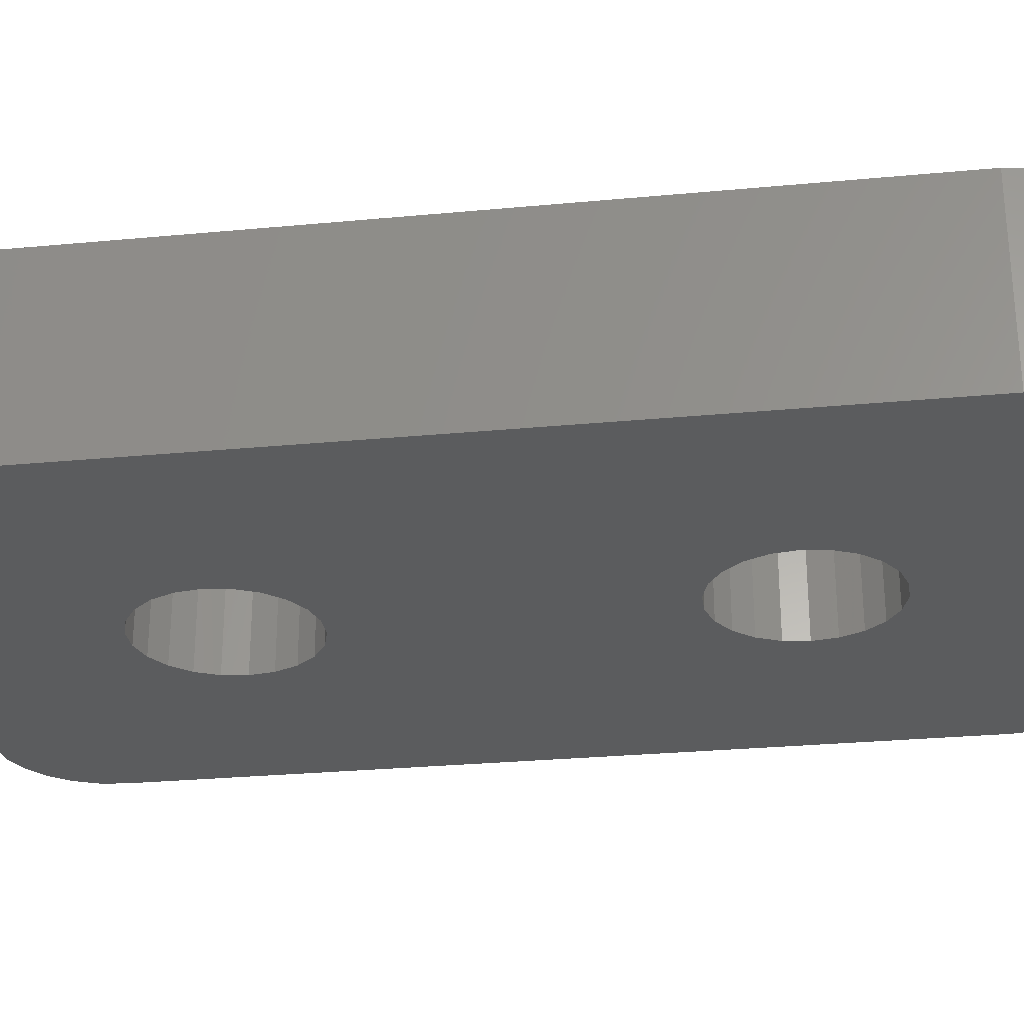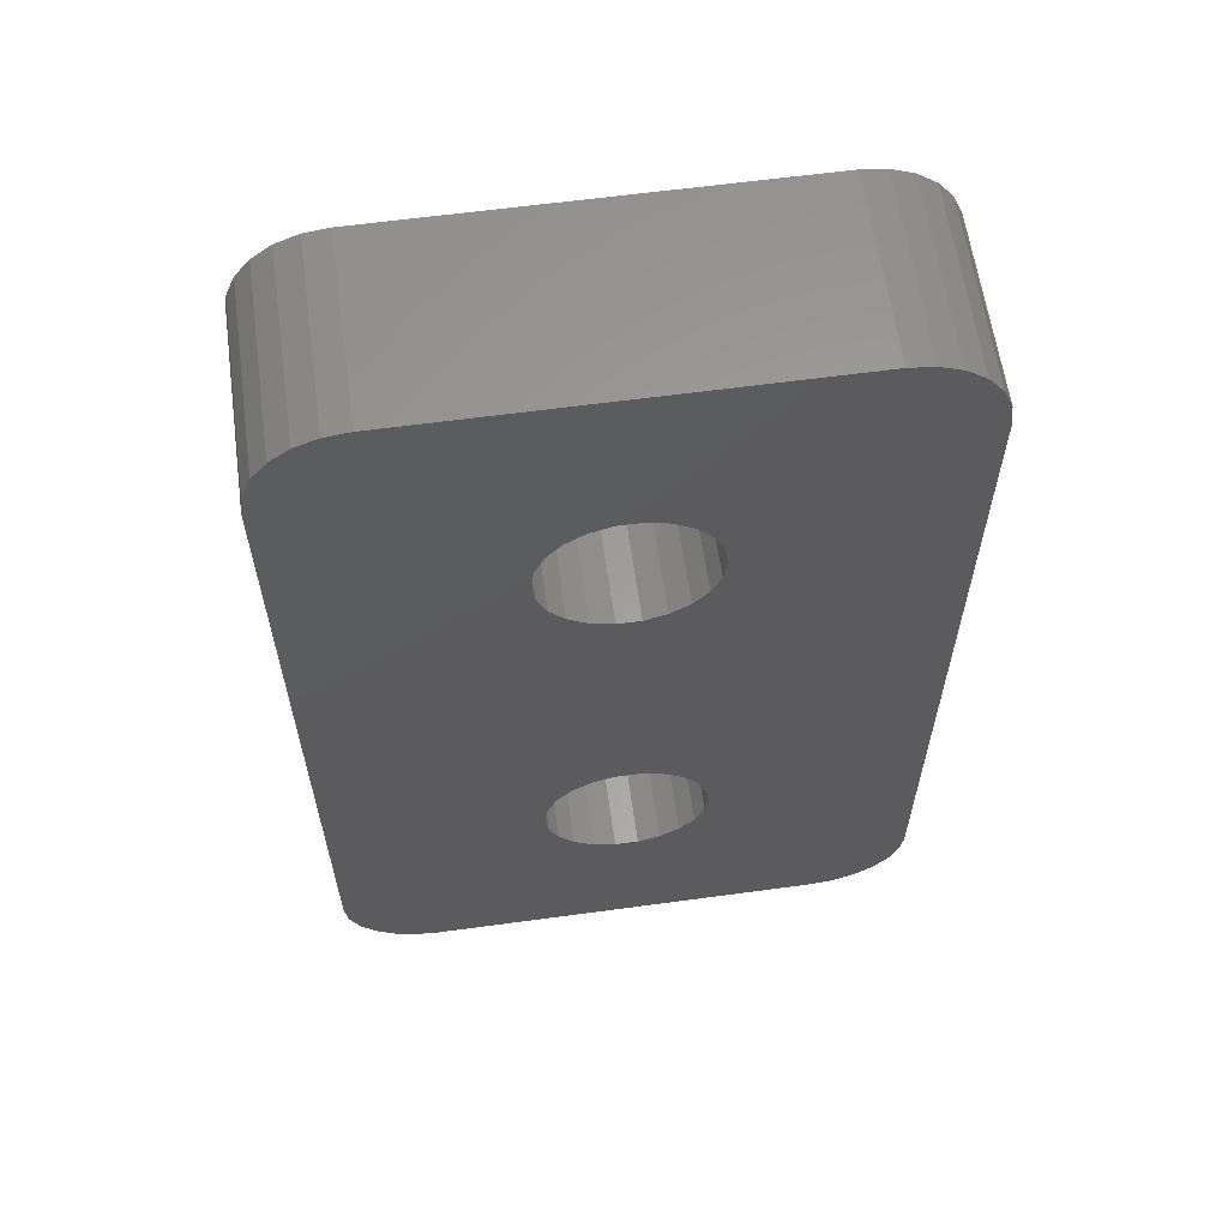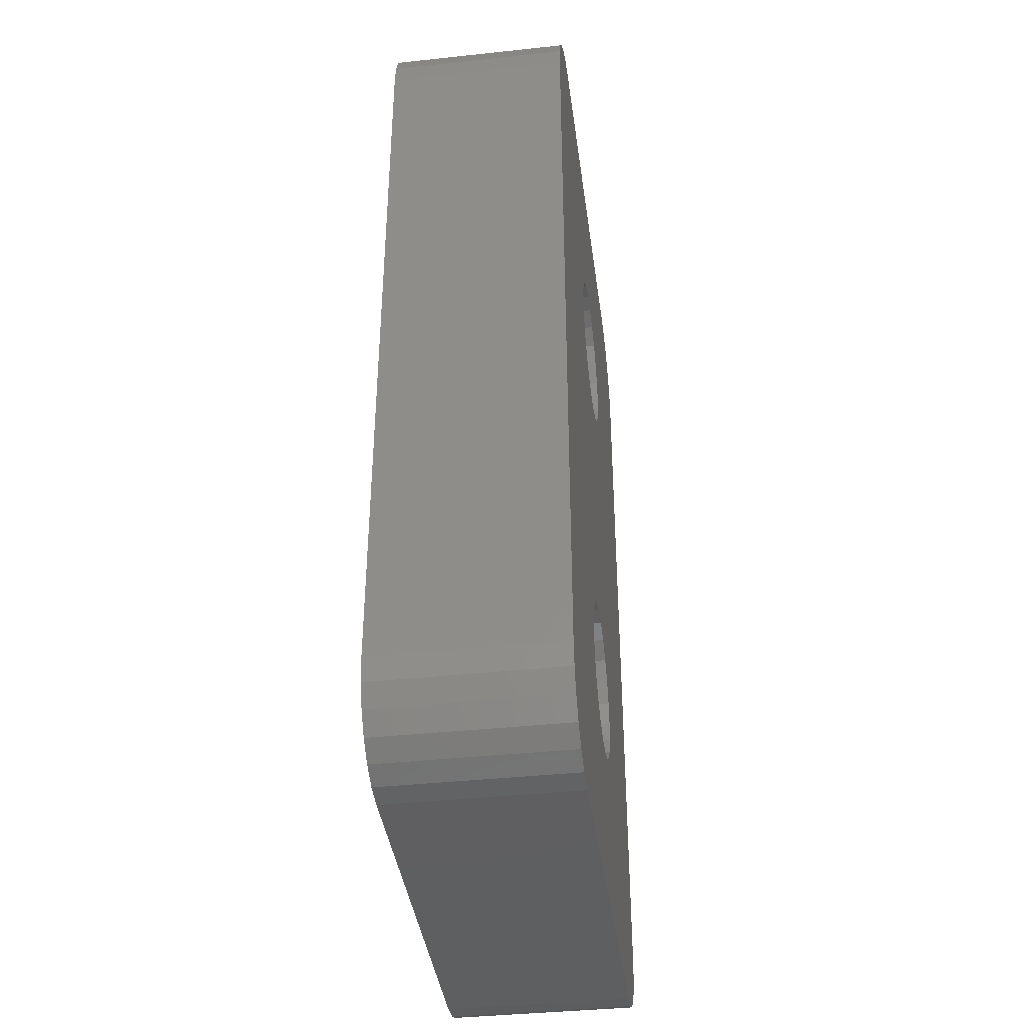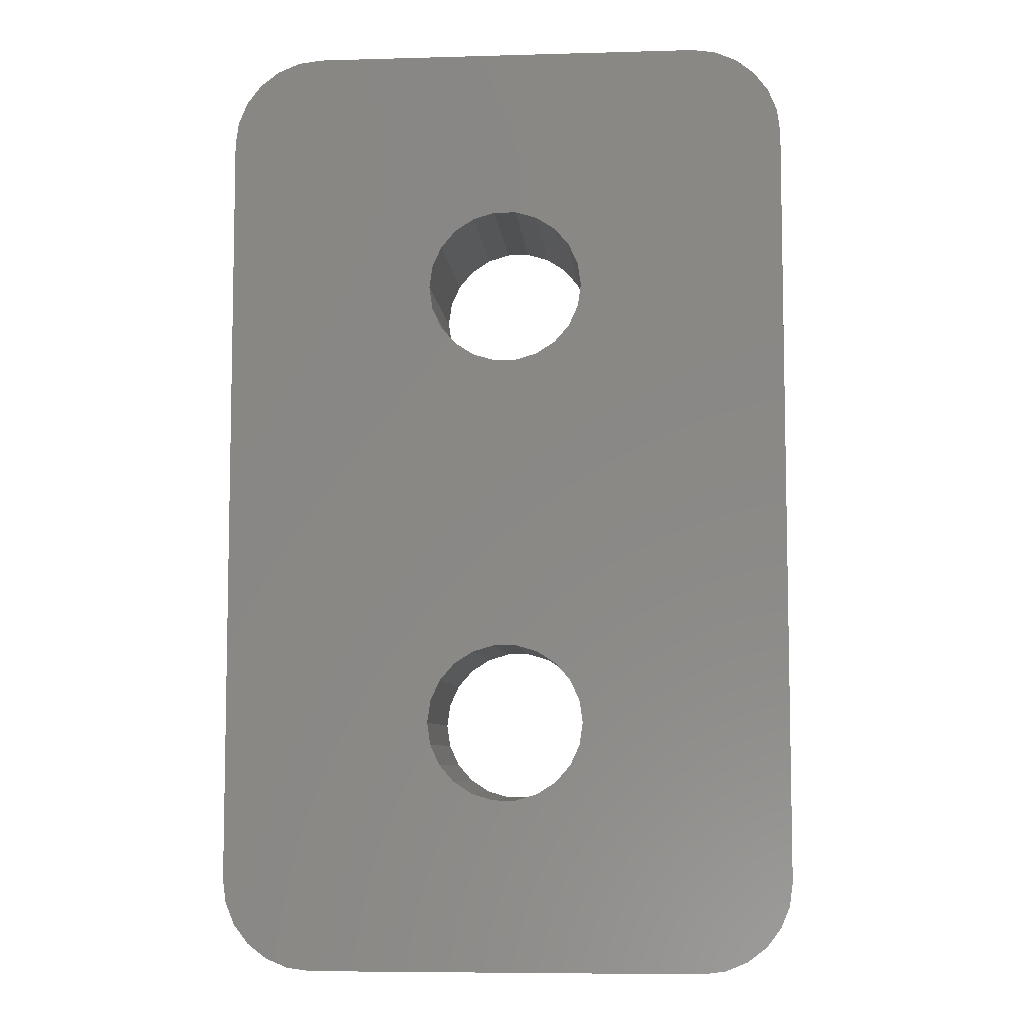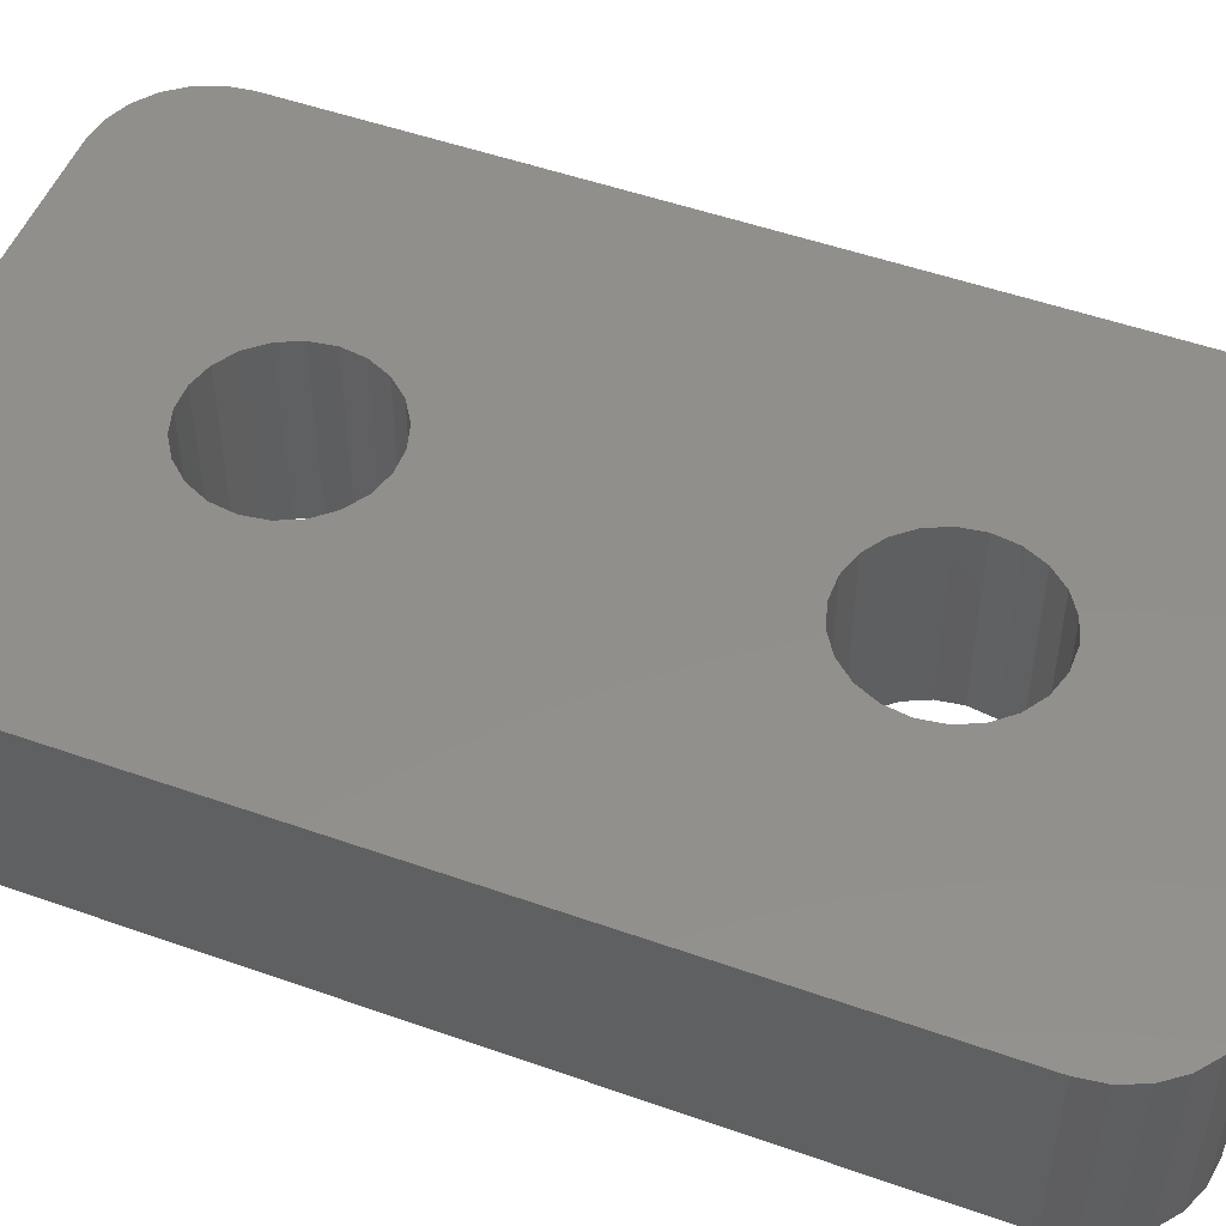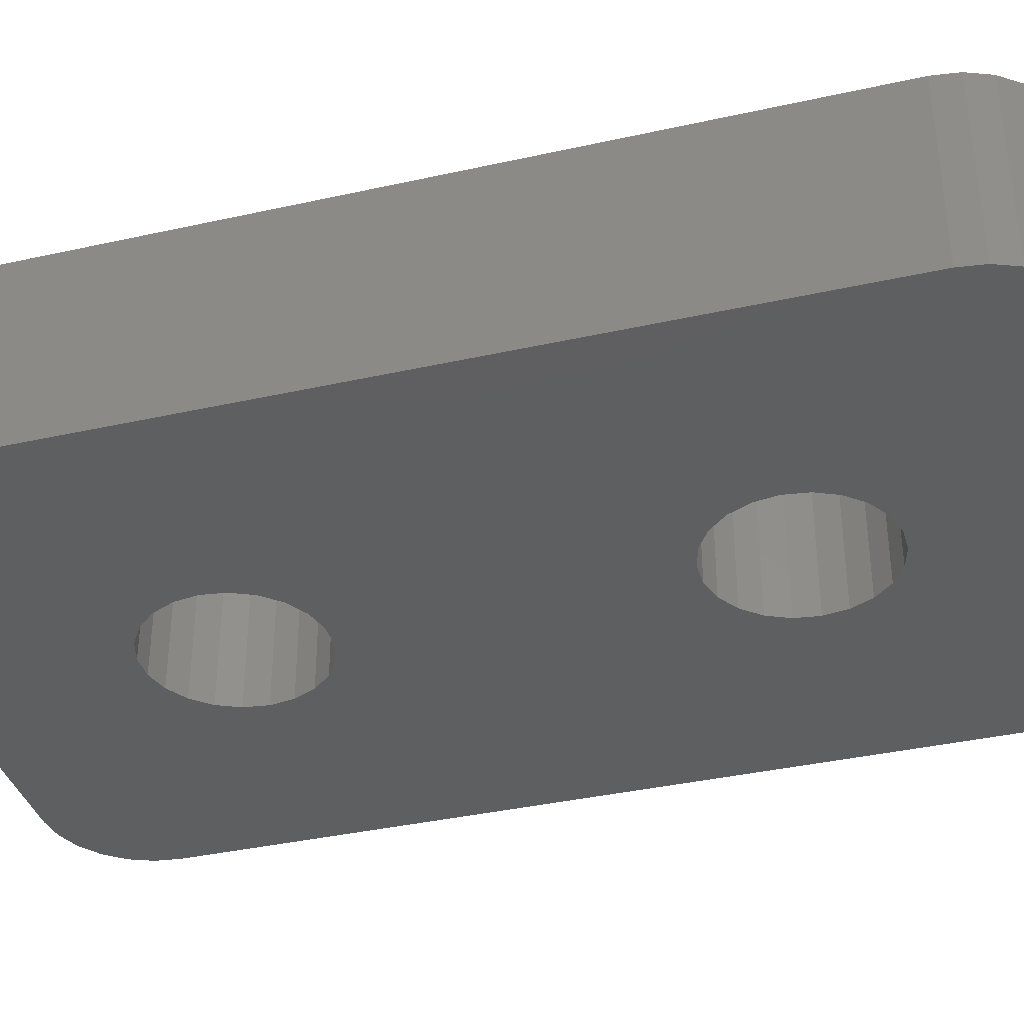
<metadata>
{"format":"stl","ext":"stl","renderer":"f3d","projection":"perspective","resolution":1024,"background":"white","views":[{"elev":-28.0,"azim":-81.8,"up":"+Y"},{"elev":61.1,"azim":-7.9,"up":"+Z"},{"elev":-39.5,"azim":97.6,"up":"+Z"},{"elev":-7.0,"azim":-175.3,"up":"+Z"},{"elev":51.0,"azim":111.1,"up":"+Y"},{"elev":-37.5,"azim":106.0,"up":"+Y"}]}
</metadata>
<code>
# stl→obj: 144 verts, 292 faces
v -0.9383 0 2.307
v -1.835 0 -4.638
v -1.416 0 -4.369
v 0.03768 0 -4.369
v -0.4402 0 2.307
v -0.4402 0 -4.228
v 0.4567 0 -4.638
v 5.661 0 -9.46
v 0.9898 0 4.533
v 1.061 0 4.04
v 0.9898 0 3.546
v 0.7829 0 3.093
v 0.4567 0 2.717
v 0.03768 0 2.448
v 0.7829 0 -5.014
v 0.9898 0 -5.467
v 1.061 0 -5.96
v 0.9898 0 -6.454
v 0.7829 0 -6.907
v 0.4567 0 -7.283
v 0.03768 0 -7.552
v -0.4402 0 -7.693
v 3.661 0 -11.46
v 4.178 0 -11.39
v 4.661 0 -11.19
v 5.075 0 -10.87
v 5.393 0 -10.46
v 5.593 0 -9.978
v -0.9383 0 -7.693
v -7.039 0 -9.46
v -6.971 0 -9.978
v -6.771 0 -10.46
v -6.454 0 -10.87
v -6.039 0 -11.19
v -5.557 0 -11.39
v -5.039 0 -11.46
v 5.661 0 7.54
v 5.593 0 8.057
v 5.393 0 8.54
v 5.075 0 8.954
v 4.661 0 9.272
v 4.178 0 9.471
v 3.661 0 9.54
v -0.4402 0 5.772
v 0.03768 0 5.631
v 0.4567 0 5.362
v 0.7829 0 4.986
v -0.9383 0 5.772
v -5.039 0 9.54
v -5.557 0 9.471
v -6.039 0 9.272
v -6.454 0 8.954
v -6.771 0 8.54
v -6.971 0 8.057
v -7.039 0 7.54
v -1.416 0 -7.552
v -1.835 0 -7.283
v -2.161 0 -6.907
v -2.368 0 -6.454
v -2.439 0 -5.96
v -2.368 0 -5.467
v -2.161 0 -5.014
v -1.416 0 2.448
v -1.835 0 2.717
v -2.161 0 3.093
v -2.368 0 3.546
v -2.439 0 4.04
v -2.368 0 4.533
v -2.161 0 4.986
v -1.835 0 5.362
v -1.416 0 5.631
v -0.9383 0 -4.228
v -7.039 4 -9.46
v -7.039 4 7.54
v -5.039 4 -11.46
v 3.661 4 -11.46
v -1.416 4 -4.369
v -1.835 4 -4.638
v -0.9383 4 2.307
v -0.4402 4 -4.228
v -0.4402 4 2.307
v 0.03768 4 -4.369
v 0.4567 4 -4.638
v 5.661 4 -9.46
v 5.593 4 -9.978
v 5.393 4 -10.46
v 5.075 4 -10.87
v 4.661 4 -11.19
v 4.178 4 -11.39
v -0.4402 4 -7.693
v 0.03768 4 -7.552
v 0.4567 4 -7.283
v 0.7829 4 -6.907
v 0.9898 4 -6.454
v 1.061 4 -5.96
v 0.9898 4 -5.467
v 0.7829 4 -5.014
v 0.03768 4 2.448
v 0.4567 4 2.717
v 0.7829 4 3.093
v 0.9898 4 3.546
v 1.061 4 4.04
v 0.9898 4 4.533
v -0.9383 4 -7.693
v -5.557 4 -11.39
v -6.039 4 -11.19
v -6.454 4 -10.87
v -6.771 4 -10.46
v -6.971 4 -9.978
v 5.661 4 7.54
v 0.7829 4 4.986
v 0.4567 4 5.362
v 0.03768 4 5.631
v -0.4402 4 5.772
v 3.661 4 9.54
v 4.178 4 9.471
v 4.661 4 9.272
v 5.075 4 8.954
v 5.393 4 8.54
v 5.593 4 8.057
v -0.9383 4 5.772
v -6.971 4 8.057
v -6.771 4 8.54
v -6.454 4 8.954
v -6.039 4 9.272
v -5.557 4 9.471
v -5.039 4 9.54
v -2.368 4 4.533
v -2.439 4 4.04
v -2.368 4 3.546
v -2.161 4 3.093
v -1.835 4 2.717
v -1.416 4 2.448
v -2.161 4 -5.014
v -2.368 4 -5.467
v -2.439 4 -5.96
v -2.368 4 -6.454
v -2.161 4 -6.907
v -1.835 4 -7.283
v -1.416 4 -7.552
v -1.416 4 5.631
v -1.835 4 5.362
v -2.161 4 4.986
v -0.9383 4 -4.228
f 1 2 3
f 4 5 6
f 5 4 7
f 8 9 10
f 8 10 11
f 8 11 12
f 8 12 13
f 8 13 14
f 8 14 5
f 8 5 7
f 8 7 15
f 8 15 16
f 8 16 17
f 8 17 18
f 8 18 19
f 8 19 20
f 8 20 21
f 8 21 22
f 8 22 23
f 8 23 24
f 8 24 25
f 8 25 26
f 8 26 27
f 8 27 28
f 29 30 31
f 29 31 32
f 29 32 33
f 29 33 34
f 29 34 35
f 29 35 36
f 29 36 23
f 29 23 22
f 37 38 39
f 37 39 40
f 37 40 41
f 37 41 42
f 37 42 43
f 37 43 44
f 37 44 45
f 37 45 46
f 37 46 47
f 37 47 9
f 37 9 8
f 48 44 43
f 48 43 49
f 48 49 50
f 48 50 51
f 48 51 52
f 48 52 53
f 48 53 54
f 48 54 55
f 30 29 56
f 30 56 57
f 30 57 58
f 30 58 59
f 30 59 60
f 30 60 61
f 30 61 62
f 30 62 2
f 30 2 1
f 30 1 63
f 30 63 64
f 30 64 65
f 30 65 66
f 30 66 67
f 30 67 68
f 55 30 68
f 55 68 69
f 55 69 70
f 55 70 71
f 55 71 48
f 3 72 1
f 1 72 6
f 1 6 5
f 73 30 74
f 74 30 55
f 75 76 36
f 36 76 23
f 77 78 79
f 80 81 82
f 83 82 81
f 84 85 86
f 84 86 87
f 84 87 88
f 84 88 89
f 84 89 76
f 84 76 90
f 84 90 91
f 84 91 92
f 84 92 93
f 84 93 94
f 84 94 95
f 84 95 96
f 84 96 97
f 84 97 83
f 84 83 81
f 84 81 98
f 84 98 99
f 84 99 100
f 84 100 101
f 84 101 102
f 84 102 103
f 104 90 76
f 104 76 75
f 104 75 105
f 104 105 106
f 104 106 107
f 104 107 108
f 104 108 109
f 104 109 73
f 110 84 103
f 110 103 111
f 110 111 112
f 110 112 113
f 110 113 114
f 110 114 115
f 110 115 116
f 110 116 117
f 110 117 118
f 110 118 119
f 110 119 120
f 121 74 122
f 121 122 123
f 121 123 124
f 121 124 125
f 121 125 126
f 121 126 127
f 121 127 115
f 121 115 114
f 73 128 129
f 73 129 130
f 73 130 131
f 73 131 132
f 73 132 133
f 73 133 79
f 73 79 78
f 73 78 134
f 73 134 135
f 73 135 136
f 73 136 137
f 73 137 138
f 73 138 139
f 73 139 140
f 73 140 104
f 74 121 141
f 74 141 142
f 74 142 143
f 74 143 128
f 74 128 73
f 81 80 79
f 79 80 144
f 79 144 77
f 30 73 31
f 31 73 109
f 31 109 32
f 32 109 108
f 32 108 33
f 33 108 107
f 33 107 34
f 34 107 106
f 34 106 35
f 35 106 105
f 35 105 36
f 36 105 75
f 110 37 84
f 84 37 8
f 23 76 24
f 24 76 89
f 24 89 25
f 25 89 88
f 25 88 26
f 26 88 87
f 26 87 27
f 27 87 86
f 27 86 28
f 28 86 85
f 28 85 8
f 8 85 84
f 115 127 43
f 43 127 49
f 37 110 38
f 38 110 120
f 38 120 39
f 39 120 119
f 39 119 40
f 40 119 118
f 40 118 41
f 41 118 117
f 41 117 42
f 42 117 116
f 42 116 43
f 43 116 115
f 49 127 50
f 50 127 126
f 50 126 51
f 51 126 125
f 51 125 52
f 52 125 124
f 52 124 53
f 53 124 123
f 53 123 54
f 54 123 122
f 54 122 55
f 55 122 74
f 144 3 77
f 77 3 2
f 77 2 78
f 78 2 62
f 78 62 134
f 134 62 61
f 134 61 135
f 135 61 60
f 135 60 136
f 3 144 72
f 72 144 80
f 72 80 6
f 6 80 82
f 6 82 4
f 4 82 83
f 4 83 7
f 7 83 97
f 7 97 15
f 15 97 96
f 15 96 16
f 16 96 95
f 16 95 17
f 90 21 91
f 91 21 20
f 91 20 92
f 92 20 19
f 92 19 93
f 93 19 18
f 93 18 94
f 94 18 17
f 94 17 95
f 21 90 22
f 22 90 104
f 22 104 29
f 29 104 140
f 29 140 56
f 56 140 139
f 56 139 57
f 57 139 138
f 57 138 58
f 58 138 137
f 58 137 59
f 59 137 136
f 59 136 60
f 121 71 141
f 141 71 70
f 141 70 142
f 142 70 69
f 142 69 143
f 143 69 68
f 143 68 128
f 128 68 67
f 128 67 129
f 71 121 48
f 48 121 114
f 48 114 44
f 44 114 113
f 44 113 45
f 45 113 112
f 45 112 46
f 46 112 111
f 46 111 47
f 47 111 103
f 47 103 9
f 9 103 102
f 9 102 10
f 81 14 98
f 98 14 13
f 98 13 99
f 99 13 12
f 99 12 100
f 100 12 11
f 100 11 101
f 101 11 10
f 101 10 102
f 14 81 5
f 5 81 79
f 5 79 1
f 1 79 133
f 1 133 63
f 63 133 132
f 63 132 64
f 64 132 131
f 64 131 65
f 65 131 130
f 65 130 66
f 66 130 129
f 66 129 67

</code>
